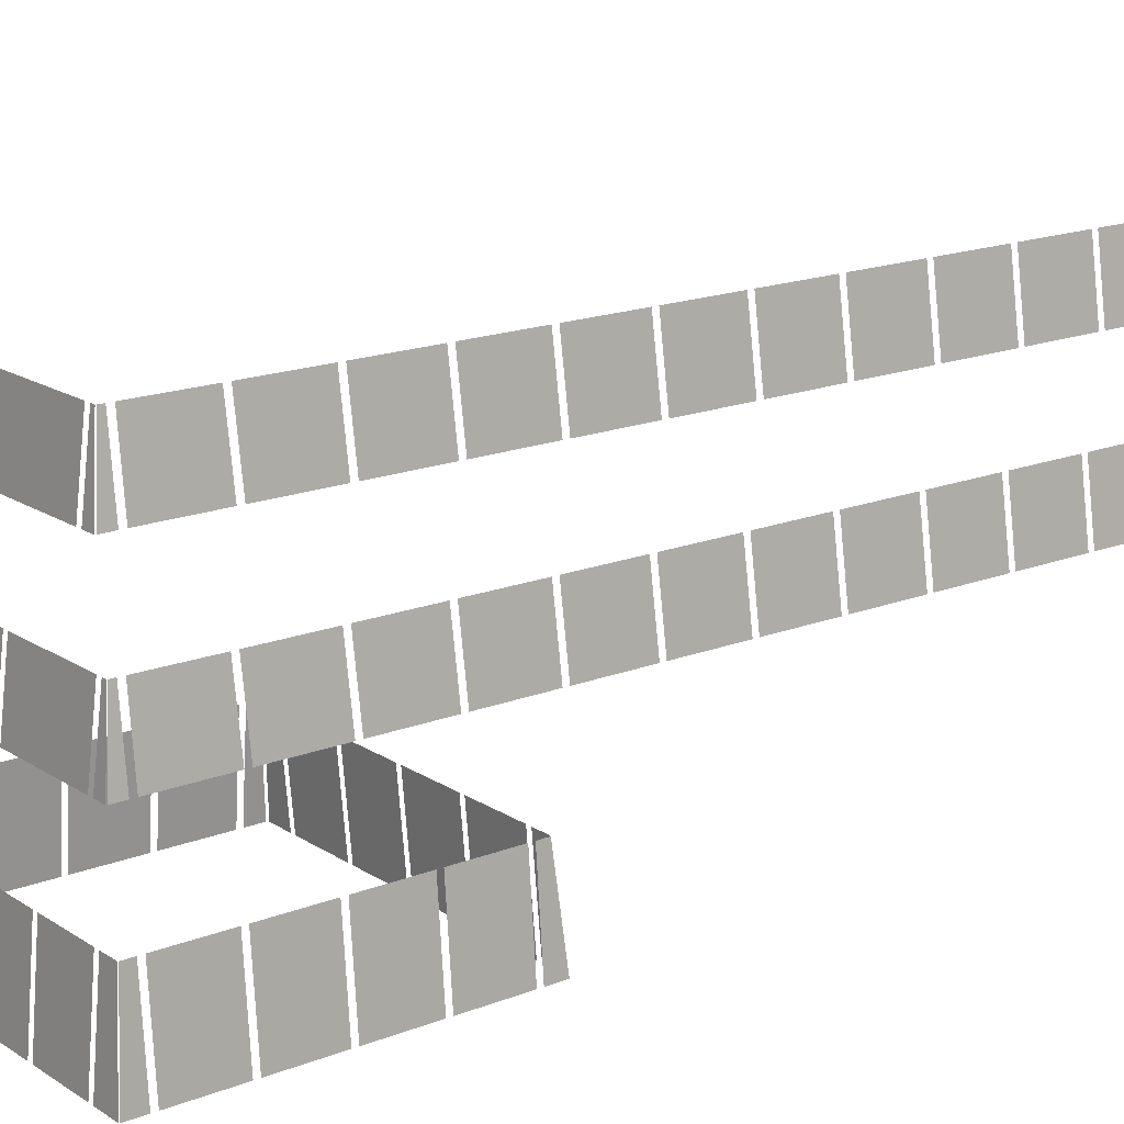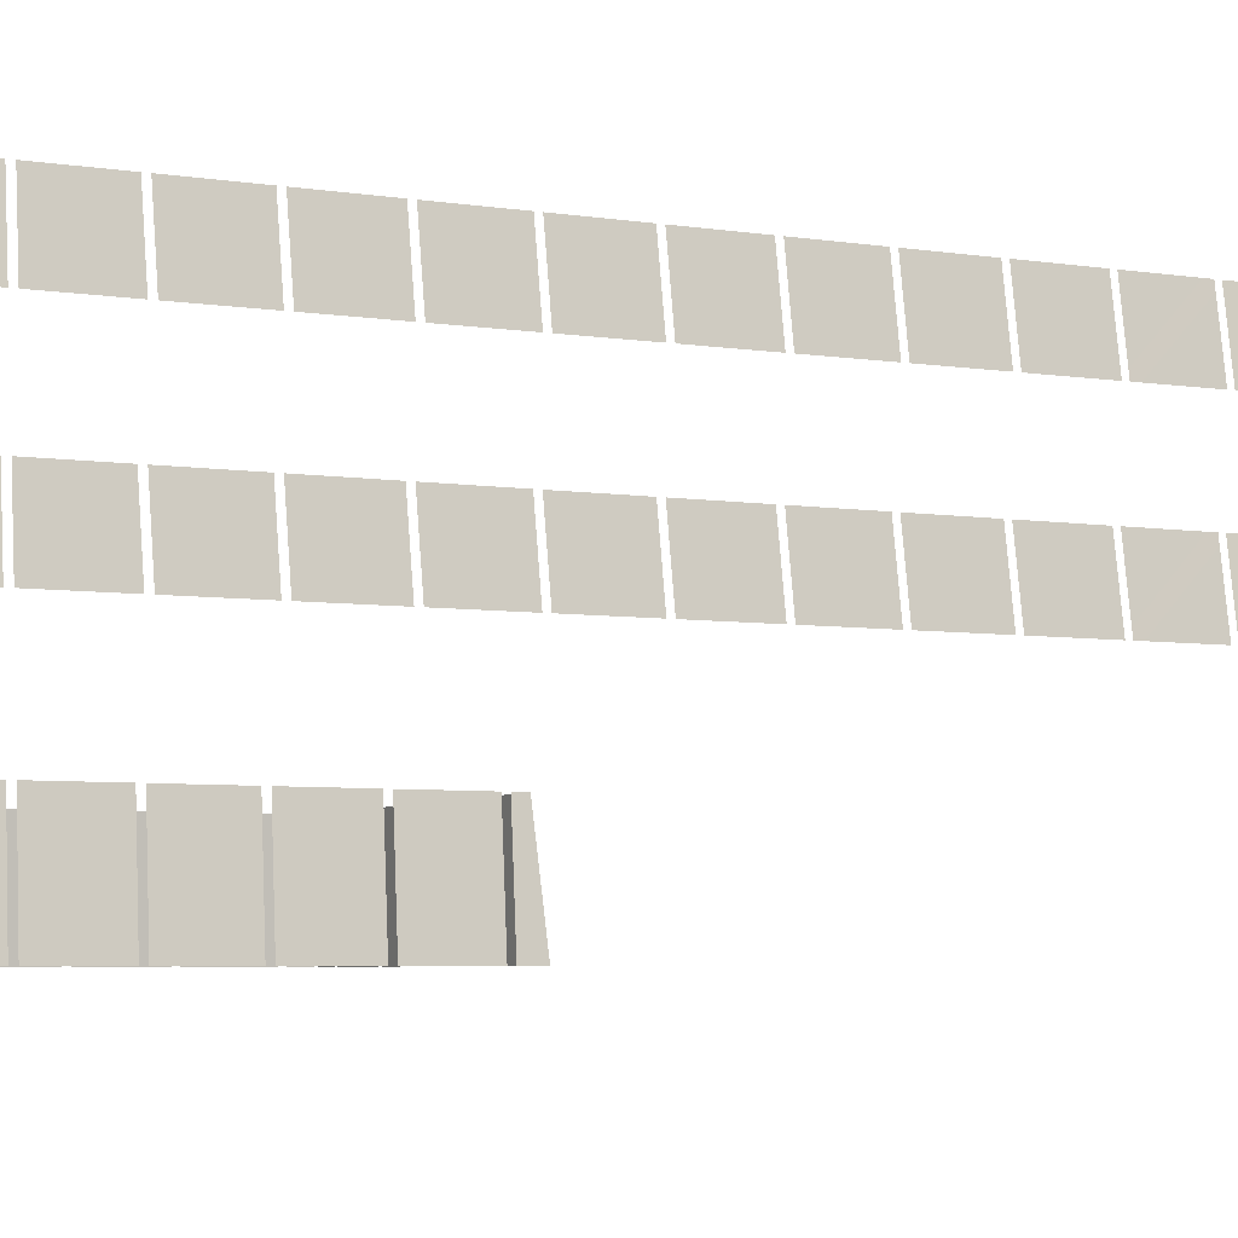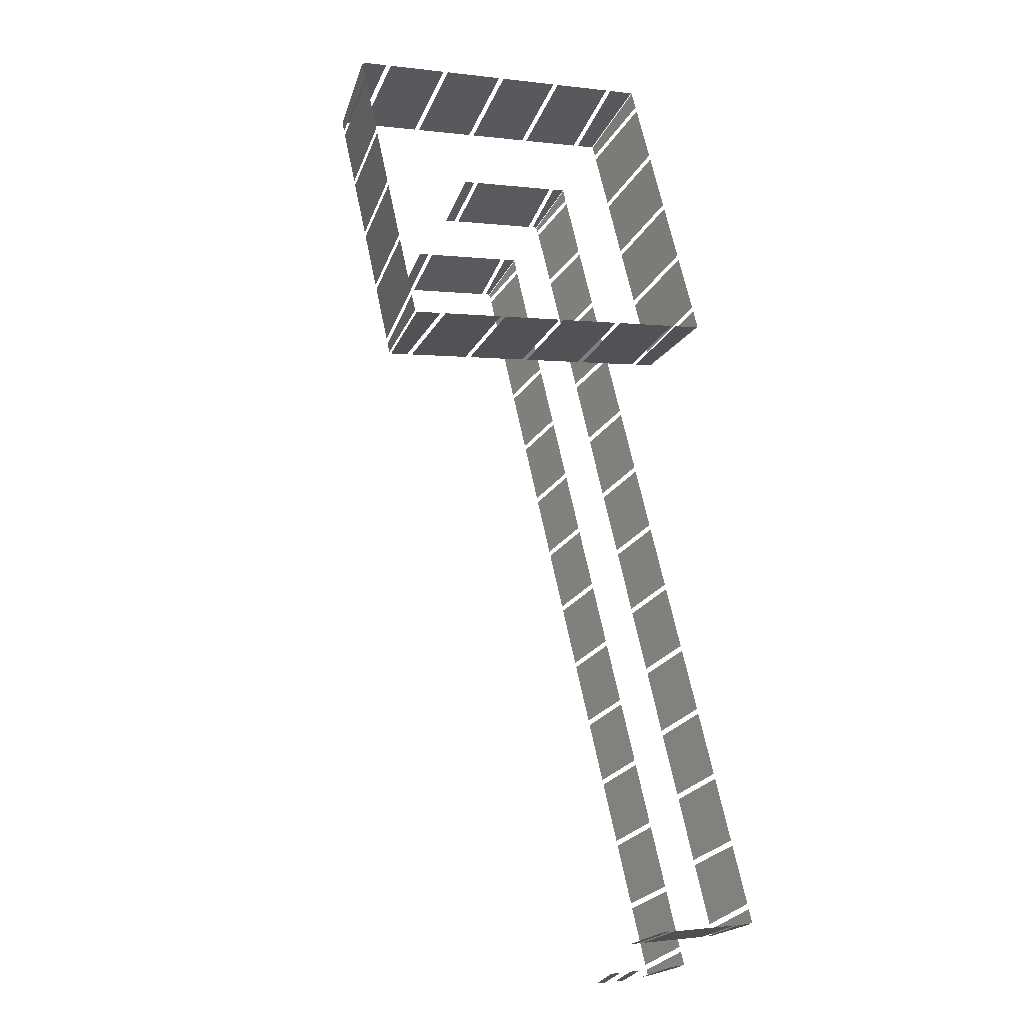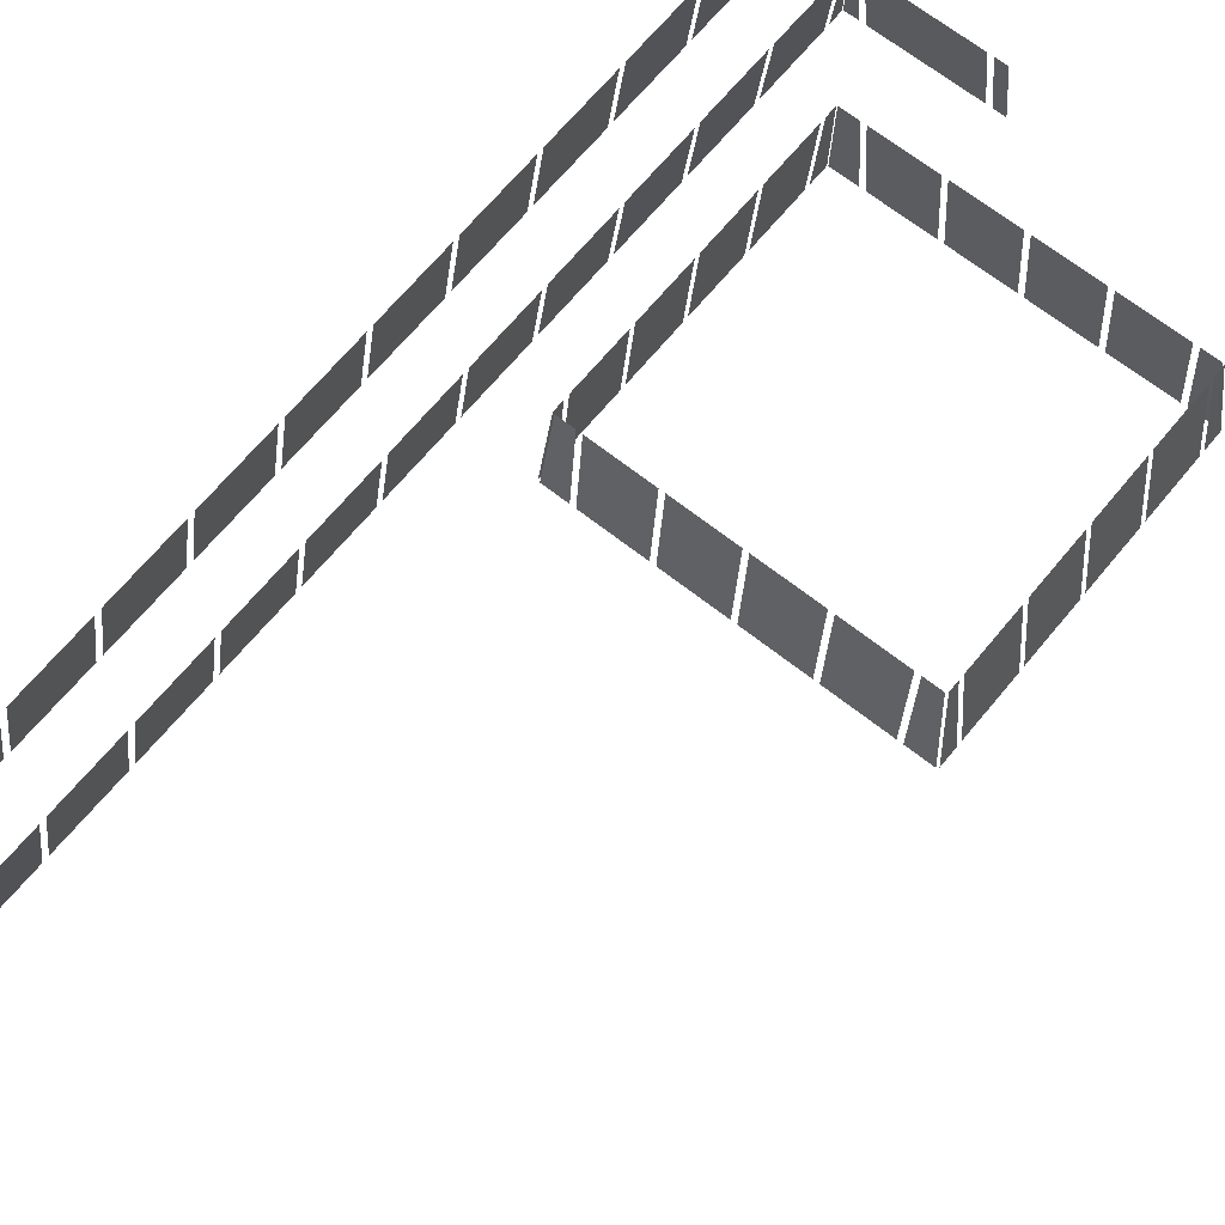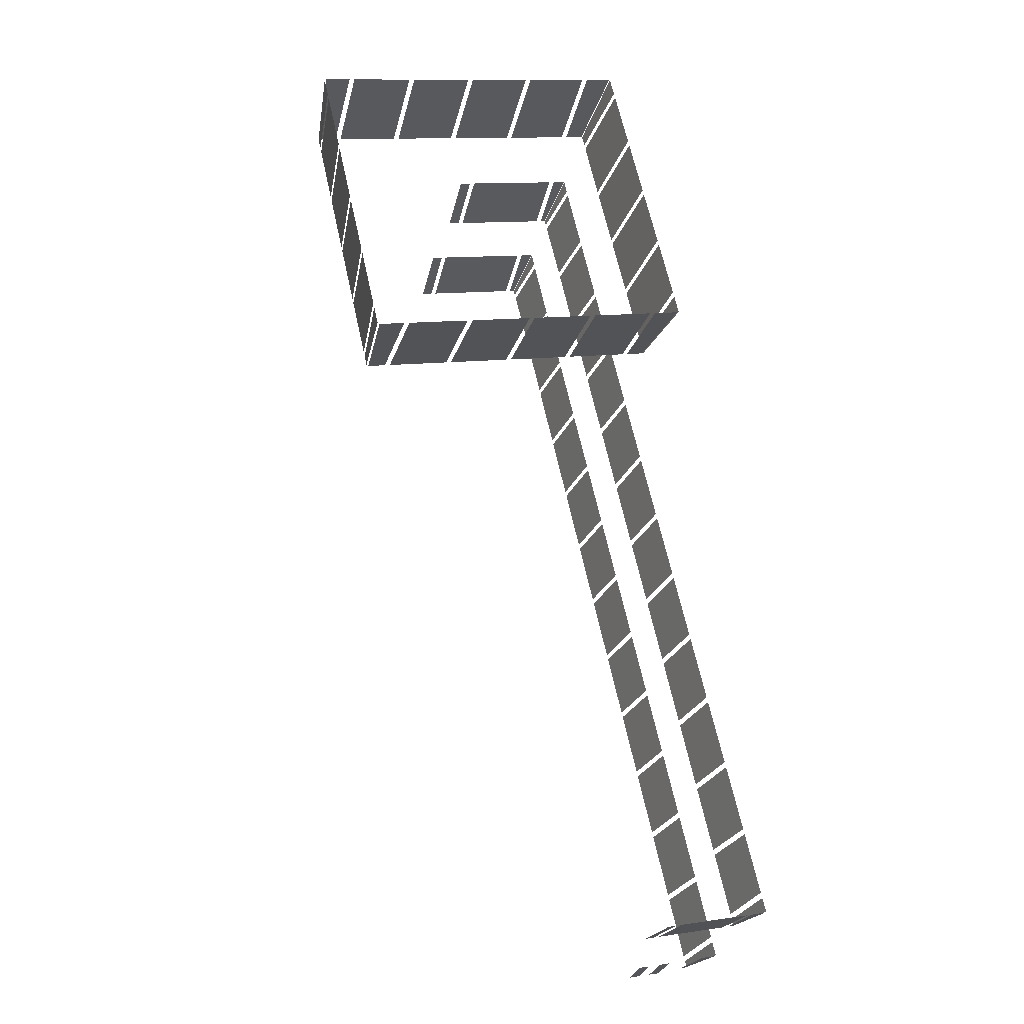
<metadata>
{"format":"obj","ext":"obj","renderer":"f3d","projection":"perspective","resolution":1024,"background":"white","views":[{"elev":17.0,"azim":-140.7,"up":"+Z"},{"elev":-5.4,"azim":-129.0,"up":"+Z"},{"elev":-30.4,"azim":156.7,"up":"+Y"},{"elev":64.4,"azim":26.3,"up":"+Z"},{"elev":-29.6,"azim":165.4,"up":"+Y"}]}
</metadata>
<code>
o _0BUILDING_CORNER13_SUB1_Scene.030
v 126.3 -6.259e+04 -602.5
v 102 -6.26e+04 -780.6
v 109.4 -6.256e+04 -780.6
v 122.6 -6.26e+04 -602.5
v -244.2 -6.415e+04 -780.6
v -222.1 -6.414e+04 -602.5
v -261.5 -6.432e+04 -602.5
v -283.9 -6.432e+04 -780.6
v -179.9 -6.499e+04 -780.6
v -367.3 -6.495e+04 -780.6
v -362.5 -6.493e+04 -602.6
v -175.1 -6.497e+04 -602.6
v -373.1 -6.472e+04 -780.6
v -350.1 -6.472e+04 -602.6
v -387.7 -6.489e+04 -602.6
v -409.4 -6.488e+04 -780.6
v 13.81 -6.299e+04 -780.5
v 33.99 -6.299e+04 -602.5
v -5.465 -6.317e+04 -602.5
v -25.95 -6.317e+04 -780.5
v -115.2 -6.357e+04 -780.5
v -94.04 -6.357e+04 -602.5
v -133.5 -6.375e+04 -602.5
v -154.9 -6.375e+04 -780.5
v -330.2 -6.453e+04 -780.6
v -307.4 -6.453e+04 -602.6
v -346.9 -6.471e+04 -602.6
v -369.9 -6.471e+04 -780.6
v -201.2 -6.395e+04 -780.5
v -179.4 -6.395e+04 -602.5
v -218.8 -6.413e+04 -602.5
v -240.9 -6.413e+04 -780.5
v -158.2 -6.376e+04 -780.5
v -136.7 -6.376e+04 -602.5
v -176.2 -6.394e+04 -602.5
v -197.9 -6.394e+04 -780.5
v -72.18 -6.338e+04 -780.5
v -51.36 -6.338e+04 -602.5
v -90.82 -6.355e+04 -602.5
v -111.9 -6.356e+04 -780.5
v 56.8 -6.28e+04 -780.5
v 76.67 -6.28e+04 -602.5
v 37.21 -6.298e+04 -602.5
v 17.05 -6.298e+04 -780.5
v -287.2 -6.434e+04 -780.6
v -264.7 -6.434e+04 -602.5
v -304.2 -6.451e+04 -602.5
v -326.9 -6.451e+04 -780.6
v 98.89 -6.261e+04 -780.5
v 119 -6.262e+04 -602.5
v 79.93 -6.279e+04 -602.5
v 60.01 -6.279e+04 -780.5
v -143.9 -6.5e+04 -780.6
v -165.5 -6.499e+04 -780.6
v -160.6 -6.497e+04 -602.6
v -139.1 -6.498e+04 -602.6
v 420.4 -6.263e+04 -780.6
v 449.6 -6.264e+04 -780.6
v 444.7 -6.266e+04 -602.6
v 415.6 -6.265e+04 -602.6
v 159.1 -6.257e+04 -780.6
v 407 -6.263e+04 -780.6
v 402.1 -6.265e+04 -602.6
v 154.3 -6.259e+04 -602.6
v -381.8 -6.495e+04 -780.6
v -419.1 -6.494e+04 -780.6
v -392.5 -6.492e+04 -602.6
v -376.9 -6.492e+04 -602.6
v 144.7 -6.257e+04 -780.6
v 139.8 -6.259e+04 -602.6
v 127.4 -6.259e+04 -602.6
v 110.6 -6.256e+04 -780.6
v -29.19 -6.319e+04 -780.5
v -8.684 -6.319e+04 -602.5
v -48.14 -6.336e+04 -602.5
v -68.94 -6.336e+04 -780.5
v -412.7 -6.49e+04 -780.6
v -391 -6.49e+04 -602.6
v -394.6 -6.492e+04 -602.6
v -421.1 -6.494e+04 -780.6
v 126.3 -6.259e+04 -202.5
v 102 -6.26e+04 -380.6
v 109.4 -6.256e+04 -380.6
v 122.6 -6.26e+04 -202.5
v -244.2 -6.415e+04 -380.6
v -222.1 -6.414e+04 -202.5
v -261.5 -6.432e+04 -202.5
v -283.9 -6.432e+04 -380.6
v -373.1 -6.472e+04 -380.6
v -350.1 -6.472e+04 -202.6
v -387.7 -6.489e+04 -202.6
v -409.4 -6.488e+04 -380.6
v 13.81 -6.299e+04 -380.5
v 33.99 -6.299e+04 -202.5
v -5.465 -6.317e+04 -202.5
v -25.95 -6.317e+04 -380.5
v -115.2 -6.357e+04 -380.5
v -94.04 -6.357e+04 -202.5
v -133.5 -6.375e+04 -202.5
v -154.9 -6.375e+04 -380.5
v -330.2 -6.453e+04 -380.6
v -307.4 -6.453e+04 -202.6
v -346.9 -6.471e+04 -202.6
v -369.9 -6.471e+04 -380.6
v -201.2 -6.395e+04 -380.5
v -179.4 -6.395e+04 -202.5
v -218.8 -6.413e+04 -202.5
v -240.9 -6.413e+04 -380.5
v -158.2 -6.376e+04 -380.5
v -136.7 -6.376e+04 -202.5
v -176.2 -6.394e+04 -202.5
v -197.9 -6.394e+04 -380.5
v -72.18 -6.338e+04 -380.5
v -51.36 -6.338e+04 -202.5
v -90.82 -6.355e+04 -202.5
v -111.9 -6.356e+04 -380.5
v 56.8 -6.28e+04 -380.5
v 76.67 -6.28e+04 -202.5
v 37.21 -6.298e+04 -202.5
v 17.05 -6.298e+04 -380.5
v -287.2 -6.434e+04 -380.6
v -264.7 -6.434e+04 -202.5
v -304.2 -6.451e+04 -202.5
v -326.9 -6.451e+04 -380.6
v 98.89 -6.261e+04 -380.5
v 119 -6.262e+04 -202.5
v 79.93 -6.279e+04 -202.5
v 60.01 -6.279e+04 -380.5
v 420.4 -6.263e+04 -380.6
v 449.6 -6.264e+04 -380.6
v 444.7 -6.266e+04 -202.6
v 415.6 -6.265e+04 -202.6
v 159.1 -6.257e+04 -380.6
v 407 -6.263e+04 -380.6
v 402.1 -6.265e+04 -202.6
v 154.3 -6.259e+04 -202.6
v -381.8 -6.495e+04 -380.6
v -419.1 -6.494e+04 -380.6
v -392.5 -6.492e+04 -202.6
v -376.9 -6.492e+04 -202.6
v 144.7 -6.257e+04 -380.6
v 139.8 -6.259e+04 -202.6
v 127.4 -6.259e+04 -202.6
v 110.6 -6.256e+04 -380.6
v -29.19 -6.319e+04 -380.5
v -8.684 -6.319e+04 -202.5
v -48.14 -6.336e+04 -202.5
v -68.94 -6.336e+04 -380.5
v -412.7 -6.49e+04 -380.6
v -391 -6.49e+04 -202.6
v -394.6 -6.492e+04 -202.6
v -421.1 -6.494e+04 -380.6
v 795.3 -6.352e+04 -1276
v 784.6 -6.356e+04 -1276
v 768.6 -6.354e+04 -1033
v 774.6 -6.351e+04 -1033
v -23.29 -6.315e+04 -1276
v -2.636 -6.315e+04 -1033
v -38.59 -6.331e+04 -1033
v -59.24 -6.331e+04 -1276
v 711.9 -6.355e+04 -1276
v 716.5 -6.353e+04 -1033
v 763.3 -6.354e+04 -1033
v 779.3 -6.357e+04 -1276
v 180.6 -6.257e+04 -1276
v 176 -6.259e+04 -1033
v 126.9 -6.258e+04 -1033
v 110.9 -6.256e+04 -1276
v -62.41 -6.332e+04 -1276
v -41.76 -6.333e+04 -1033
v -48.42 -6.336e+04 -1033
v -73.69 -6.337e+04 -1276
v 697.7 -6.355e+04 -1276
v 536.9 -6.351e+04 -1276
v 541.5 -6.349e+04 -1033
v 702.3 -6.353e+04 -1033
v 194.8 -6.258e+04 -1276
v 355.6 -6.261e+04 -1276
v 351 -6.263e+04 -1033
v 190.2 -6.26e+04 -1033
v 798.4 -6.35e+04 -1276
v 777.8 -6.35e+04 -1033
v 813.7 -6.334e+04 -1033
v 834.4 -6.334e+04 -1276
v 11.88 -6.34e+04 -1276
v 16.5 -6.337e+04 -1033
v 177.3 -6.341e+04 -1033
v 172.7 -6.343e+04 -1276
v 94.07 -6.262e+04 -1276
v 114.7 -6.263e+04 -1033
v 78.77 -6.279e+04 -1033
v 58.12 -6.279e+04 -1276
v 880.6 -6.273e+04 -1276
v 876 -6.275e+04 -1033
v 715.2 -6.272e+04 -1033
v 719.8 -6.269e+04 -1276
v 915.8 -6.298e+04 -1276
v 895.2 -6.297e+04 -1033
v 951.8 -6.282e+04 -1276
v 931.1 -6.281e+04 -1033
v 97.24 -6.261e+04 -1276
v 108.6 -6.256e+04 -1276
v 124.6 -6.258e+04 -1033
v 117.9 -6.261e+04 -1033
v 54.95 -6.28e+04 -1276
v 75.61 -6.28e+04 -1033
v 39.65 -6.296e+04 -1033
v 19 -6.296e+04 -1276
v 15.83 -6.297e+04 -1276
v 36.49 -6.298e+04 -1033
v 0.5285 -6.314e+04 -1033
v -20.12 -6.314e+04 -1276
v 876.7 -6.315e+04 -1276
v 856 -6.315e+04 -1033
v 912.6 -6.299e+04 -1276
v 892 -6.299e+04 -1033
v 954.9 -6.28e+04 -1276
v 934.3 -6.28e+04 -1033
v 940.8 -6.277e+04 -1033
v 966.1 -6.275e+04 -1276
v 837.6 -6.333e+04 -1276
v 816.9 -6.332e+04 -1033
v 852.9 -6.316e+04 -1033
v 873.5 -6.317e+04 -1276
v 894.8 -6.273e+04 -1276
v 961.7 -6.275e+04 -1276
v 936.5 -6.276e+04 -1033
v 890.2 -6.275e+04 -1033
v 705.6 -6.269e+04 -1276
v 701 -6.271e+04 -1033
v 540.2 -6.268e+04 -1033
v 544.8 -6.266e+04 -1276
v 369.8 -6.262e+04 -1276
v 530.6 -6.265e+04 -1276
v 526 -6.267e+04 -1033
v 365.2 -6.264e+04 -1033
v -2.272 -6.339e+04 -1276
v -68.67 -6.338e+04 -1276
v -43.4 -6.336e+04 -1033
v 2.344 -6.337e+04 -1033
v 186.9 -6.343e+04 -1276
v 191.5 -6.341e+04 -1033
v 352.3 -6.345e+04 -1033
v 347.7 -6.347e+04 -1276
v 522.7 -6.351e+04 -1276
v 361.9 -6.347e+04 -1276
v 366.5 -6.345e+04 -1033
v 527.3 -6.349e+04 -1033
v -203.8 -6.498e+04 -348.6
v -231.6 -6.497e+04 -348.6
v -231.6 -6.497e+04 -249.2
v -203.8 -6.498e+04 -249.2
v -263.6 -6.497e+04 -348.6
v -291.5 -6.496e+04 -348.6
v -291.5 -6.496e+04 -249.2
v -263.6 -6.497e+04 -249.2
f 1 3 2
f 2 4 1
f 5 7 6
f 7 5 8
f 9 11 10
f 11 9 12
f 13 15 14
f 15 13 16
f 17 19 18
f 19 17 20
f 21 23 22
f 23 21 24
f 25 27 26
f 27 25 28
f 29 31 30
f 31 29 32
f 33 35 34
f 35 33 36
f 37 39 38
f 39 37 40
f 41 43 42
f 43 41 44
f 45 47 46
f 47 45 48
f 49 51 50
f 51 49 52
f 53 55 54
f 55 53 56
f 57 59 58
f 59 57 60
f 61 63 62
f 63 61 64
f 65 67 66
f 67 65 68
f 69 71 70
f 71 69 72
f 73 75 74
f 75 73 76
f 77 79 78
f 79 77 80
f 81 83 82
f 82 84 81
f 85 87 86
f 87 85 88
f 89 91 90
f 91 89 92
f 93 95 94
f 95 93 96
f 97 99 98
f 99 97 100
f 101 103 102
f 103 101 104
f 105 107 106
f 107 105 108
f 109 111 110
f 111 109 112
f 113 115 114
f 115 113 116
f 117 119 118
f 119 117 120
f 121 123 122
f 123 121 124
f 125 127 126
f 127 125 128
f 129 131 130
f 131 129 132
f 133 135 134
f 135 133 136
f 137 139 138
f 139 137 140
f 141 143 142
f 143 141 144
f 145 147 146
f 147 145 148
f 149 151 150
f 151 149 152
f 153 155 154
f 155 153 156
f 157 159 158
f 159 157 160
f 161 163 162
f 163 161 164
f 165 167 166
f 167 165 168
f 169 171 170
f 171 169 172
f 173 175 174
f 175 173 176
f 177 179 178
f 179 177 180
f 181 183 182
f 183 181 184
f 185 187 186
f 187 185 188
f 189 191 190
f 191 189 192
f 193 195 194
f 195 193 196
f 197 199 198
f 199 200 198
f 201 203 202
f 203 201 204
f 205 207 206
f 207 205 208
f 209 211 210
f 211 209 212
f 213 215 214
f 215 216 214
f 217 219 218
f 219 217 220
f 221 223 222
f 223 221 224
f 225 227 226
f 227 225 228
f 229 231 230
f 231 229 232
f 233 235 234
f 235 233 236
f 237 239 238
f 239 237 240
f 241 243 242
f 243 241 244
f 245 247 246
f 247 245 248
f 249 251 250
f 251 249 252
f 253 255 254
f 255 253 256

</code>
